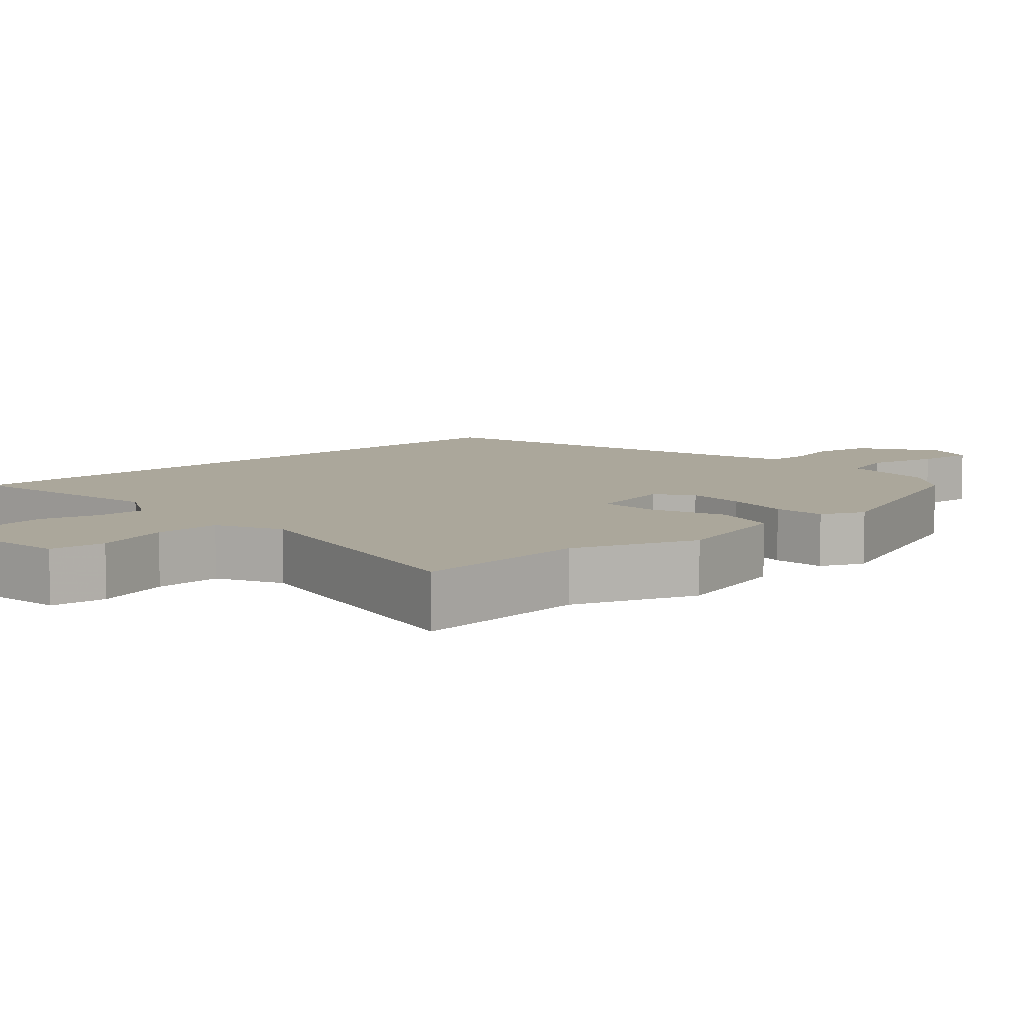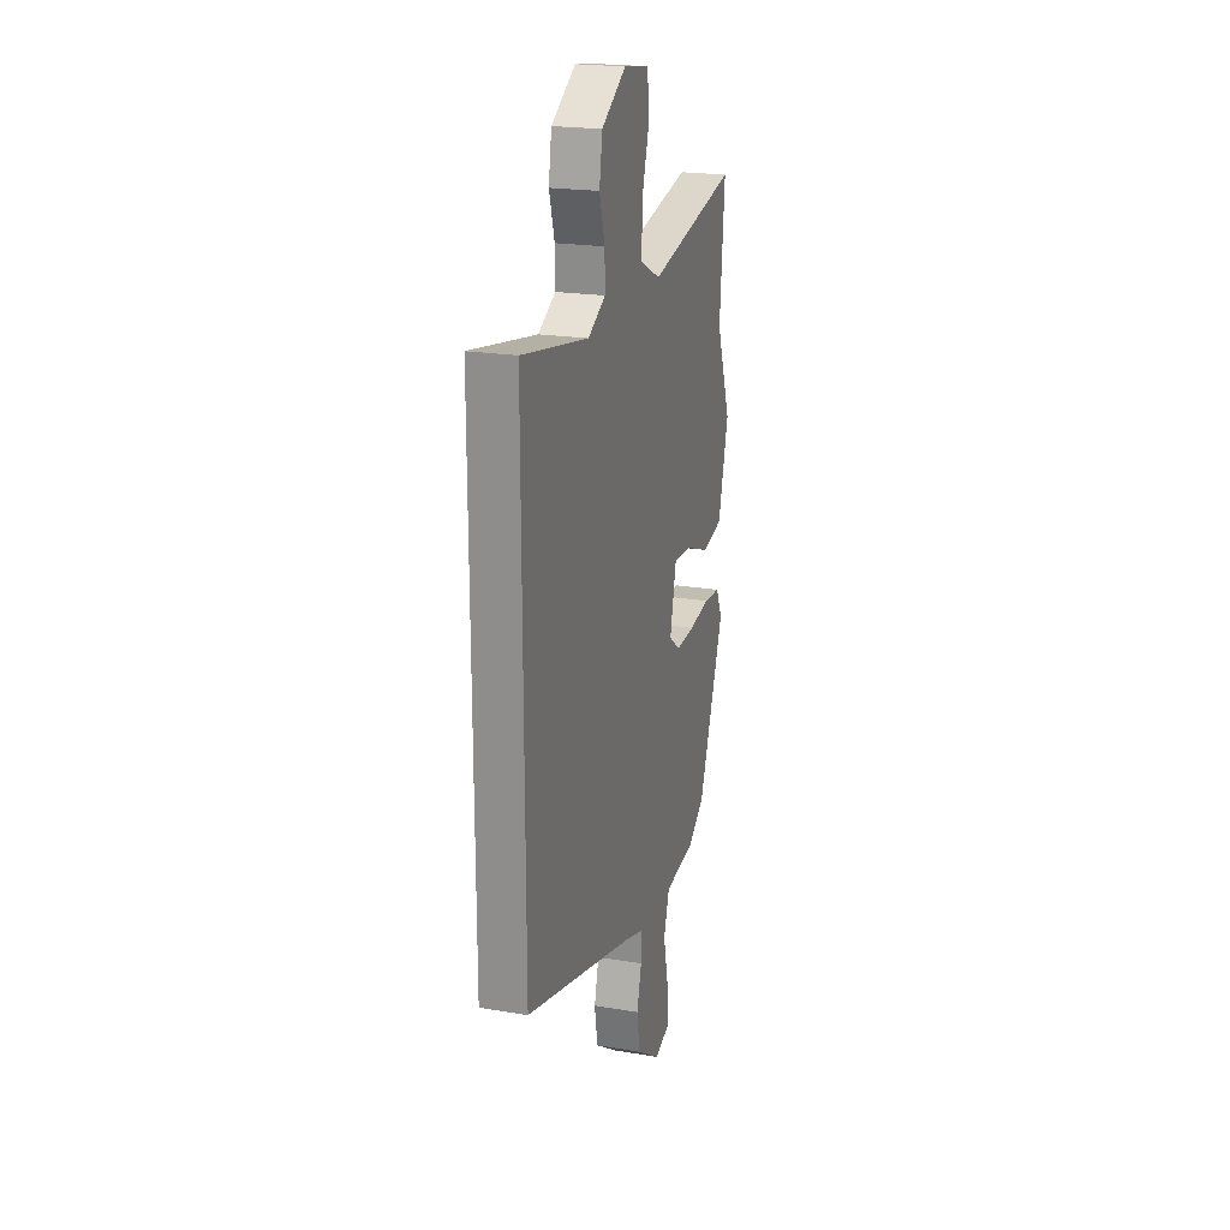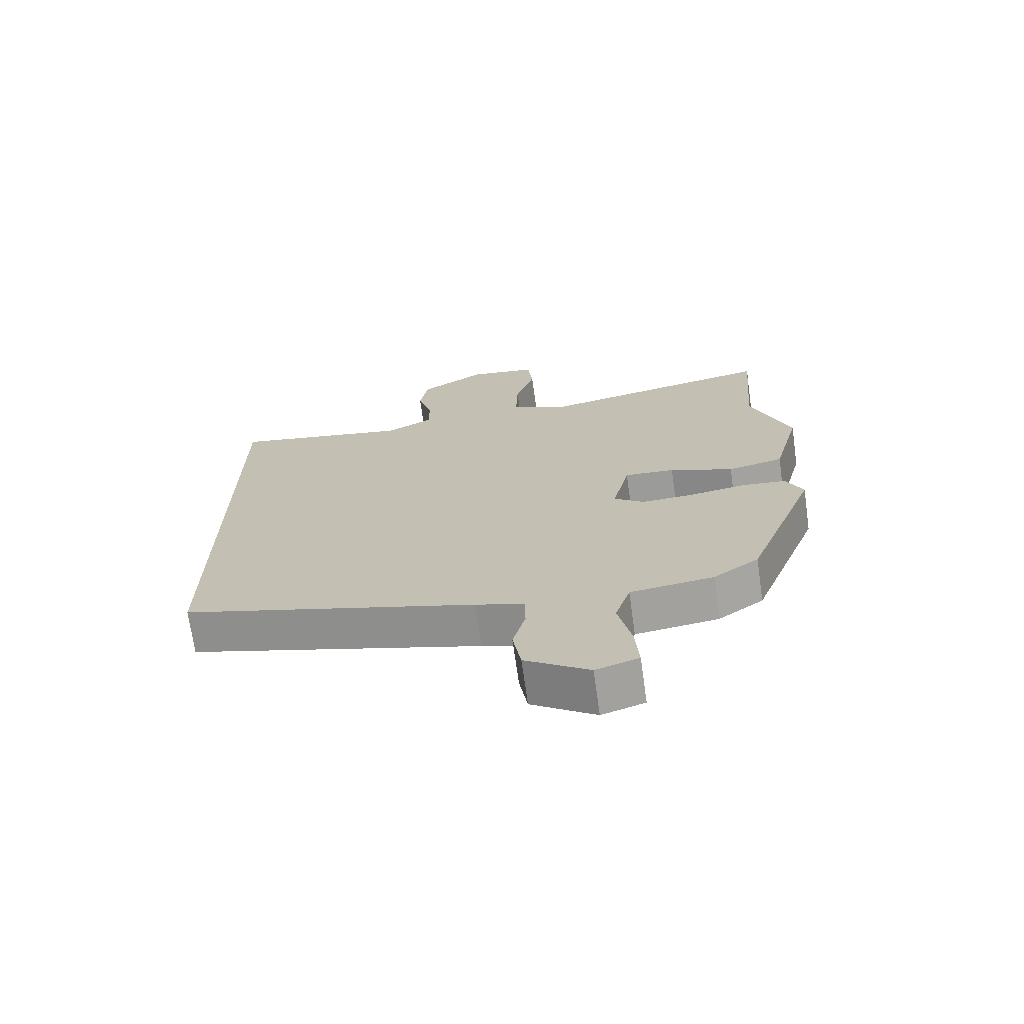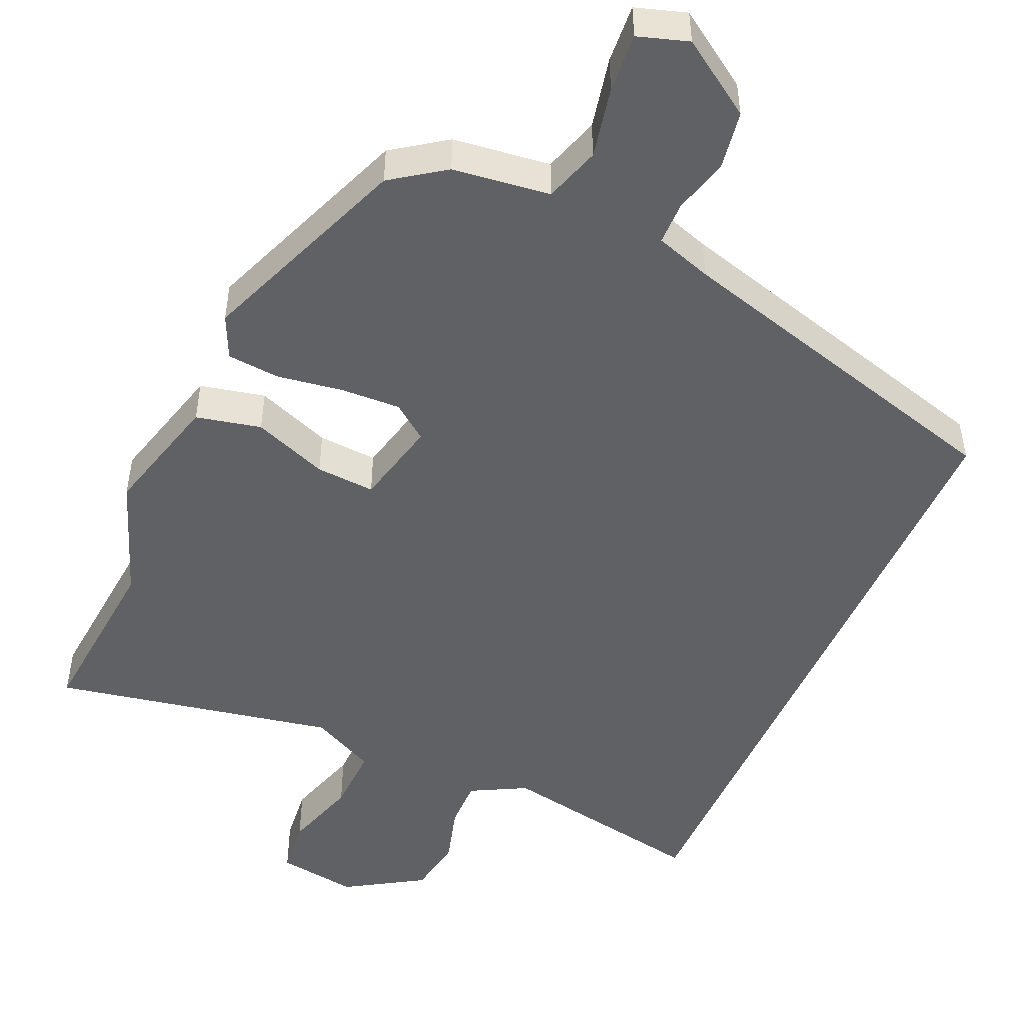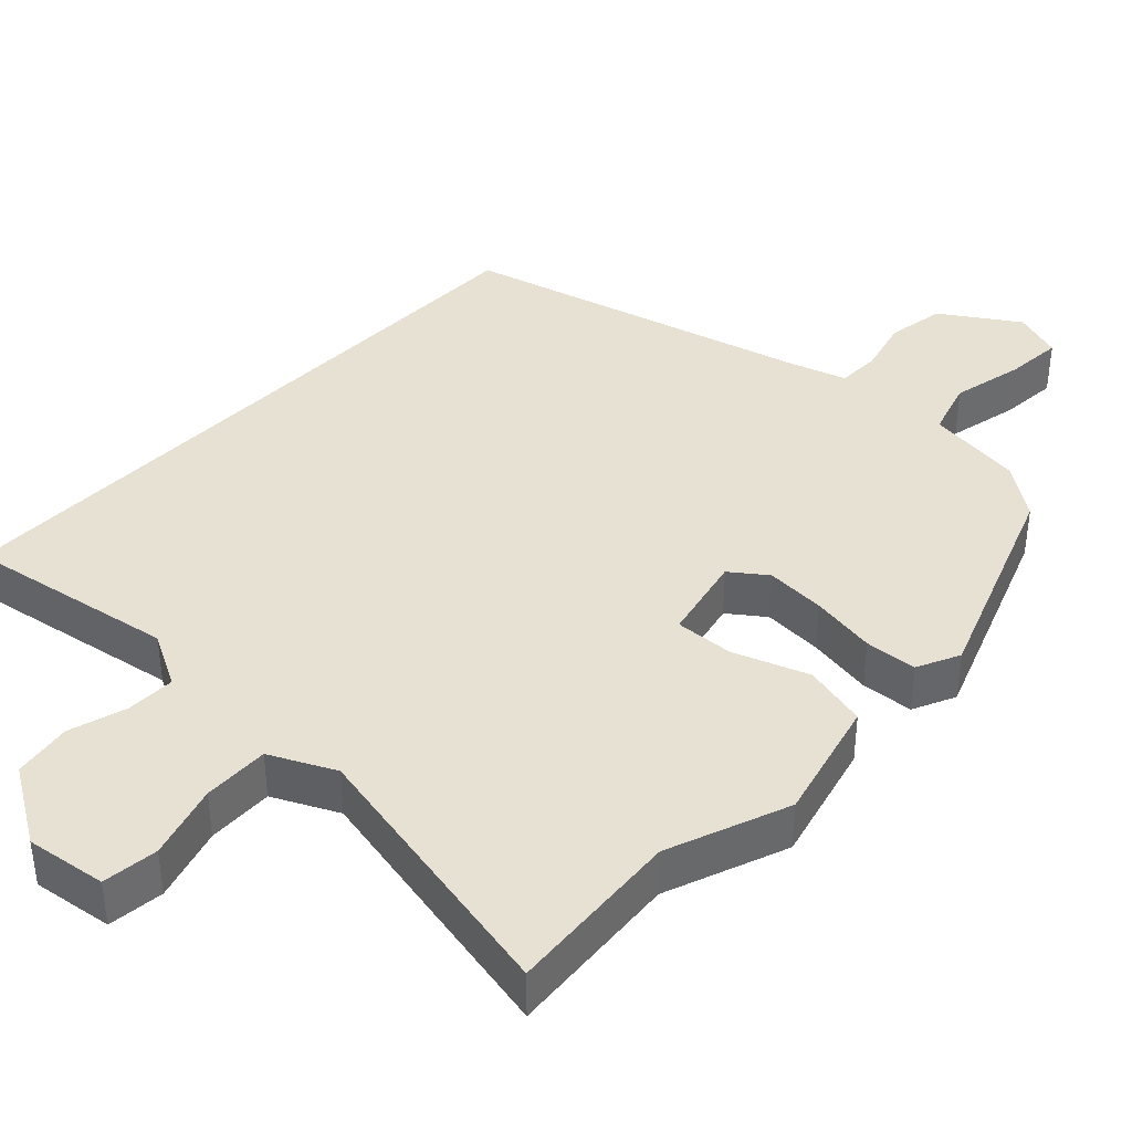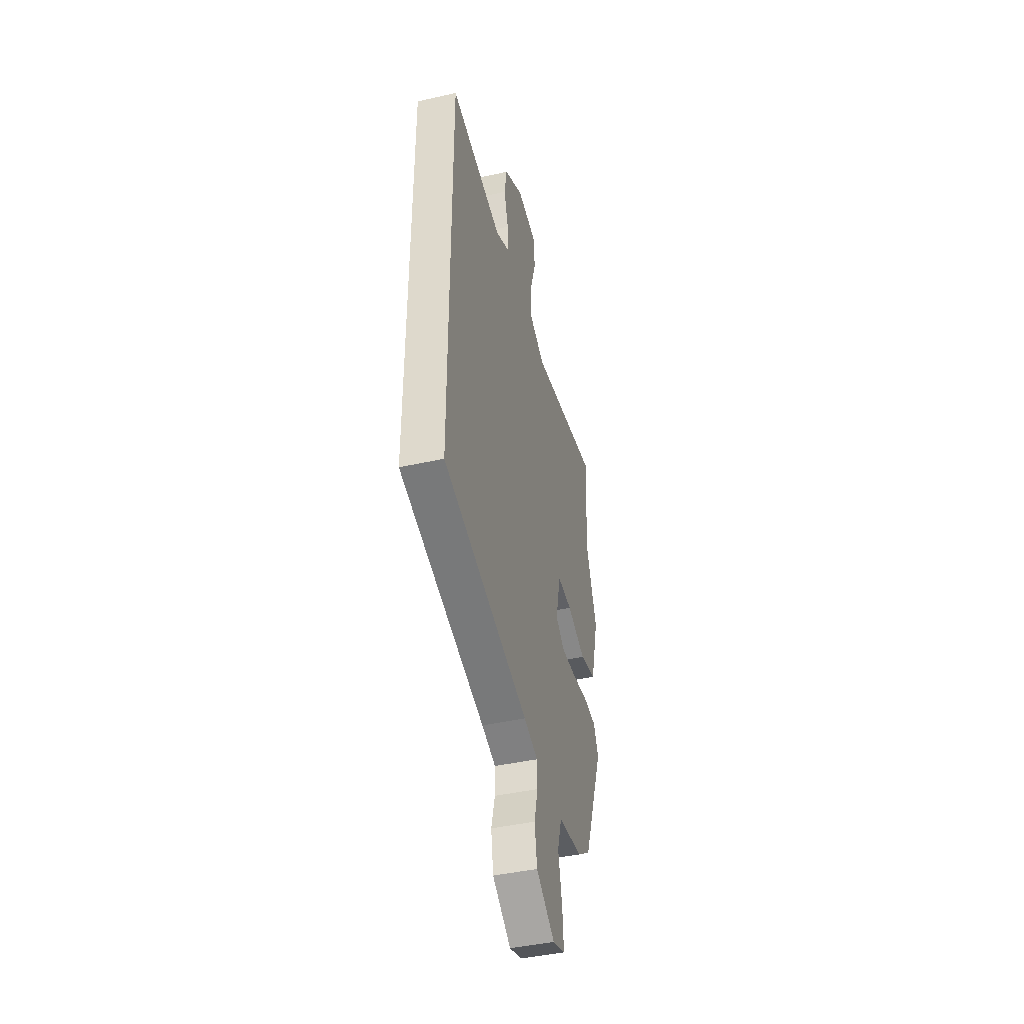
<metadata>
{"format":"obj","ext":"obj","renderer":"f3d","projection":"perspective","resolution":1024,"background":"white","views":[{"elev":8.1,"azim":47.8,"up":"+Y"},{"elev":21.1,"azim":-73.3,"up":"+Z"},{"elev":-70.6,"azim":8.0,"up":"+Z"},{"elev":-49.2,"azim":156.0,"up":"+Y"},{"elev":39.6,"azim":43.9,"up":"+Y"},{"elev":-43.4,"azim":-75.2,"up":"+Z"}]}
</metadata>
<code>
v -0.5 0.07 0.537
v -0.215 0.07 0.486
v -0.14 0.07 0.526
v -0.141 0.07 0.593
v -0.164 0.07 0.672
v -0.151 0.07 0.751
v -0.046 0.07 0.816
v 0.063 0.07 0.8
v 0.071 0.07 0.724
v 0.04 0.07 0.623
v 0.037 0.07 0.533
v 0.124 0.07 0.49
v 0.506 0.07 0.566
v 0.485 0.07 0.327
v 0.547 0.07 0.161
v 0.503 0.07 -0.006
v 0.415 0.07 -0.026
v 0.314 0.07 0.012
v 0.234 0.07 0.017
v 0.207 0.07 -0.1
v 0.255 0.07 -0.136
v 0.337 0.07 -0.132
v 0.426 0.07 -0.118
v 0.497 0.07 -0.124
v 0.524 0.07 -0.182
v 0.413 0.07 -0.47
v 0.341 0.07 -0.521
v 0.209 0.07 -0.538
v 0.185 0.07 -0.614
v 0.206 0.07 -0.711
v 0.212 0.07 -0.79
v 0.144 0.07 -0.812
v 0.042 0.07 -0.744
v 0.029 0.07 -0.665
v 0.049 0.07 -0.589
v 0.048 0.07 -0.531
v -0.029 0.07 -0.506
v -0.5 0.07 -0.377
v -0.5 0 0.537
v -0.215 0 0.486
v -0.14 0 0.526
v -0.141 0 0.593
v -0.164 0 0.672
v -0.151 0 0.751
v -0.046 0 0.816
v 0.063 0 0.8
v 0.071 0 0.724
v 0.04 0 0.623
v 0.037 0 0.533
v 0.124 0 0.49
v 0.506 0 0.566
v 0.485 0 0.327
v 0.547 0 0.161
v 0.503 0 -0.006
v 0.415 0 -0.026
v 0.314 0 0.012
v 0.234 0 0.017
v 0.207 0 -0.1
v 0.255 0 -0.136
v 0.337 0 -0.132
v 0.426 0 -0.118
v 0.497 0 -0.124
v 0.524 0 -0.182
v 0.413 0 -0.47
v 0.341 0 -0.521
v 0.209 0 -0.538
v 0.185 0 -0.614
v 0.206 0 -0.711
v 0.212 0 -0.79
v 0.144 0 -0.812
v 0.042 0 -0.744
v 0.029 0 -0.665
v 0.049 0 -0.589
v 0.048 0 -0.531
v -0.029 0 -0.506
v -0.5 0 -0.377
f 37 38 1 2
f 36 37 2 3
f 33 34 35
f 32 33 35
f 31 32 35
f 30 31 35
f 29 30 35
f 28 29 35 36
f 27 28 36
f 26 27 36
f 25 26 36
f 24 25 36
f 23 24 36
f 22 23 36
f 21 22 36
f 20 21 36
f 36 3 4
f 20 36 4
f 19 20 4
f 16 17 18
f 15 16 18
f 14 15 18
f 14 18 19
f 13 14 19
f 12 13 19
f 11 12 19 4
f 8 9 10
f 7 8 10
f 6 7 10
f 5 6 10
f 4 5 10
f 4 10 11
f 40 39 76 75
f 41 40 75 74
f 73 72 71
f 73 71 70
f 73 70 69
f 73 69 68
f 73 68 67
f 74 73 67 66
f 74 66 65
f 74 65 64
f 74 64 63
f 74 63 62
f 74 62 61
f 74 61 60
f 74 60 59
f 74 59 58
f 42 41 74
f 42 74 58
f 42 58 57
f 56 55 54
f 56 54 53
f 56 53 52
f 57 56 52
f 57 52 51
f 57 51 50
f 42 57 50 49
f 48 47 46
f 48 46 45
f 48 45 44
f 48 44 43
f 48 43 42
f 49 48 42
f 1 39 40 2
f 2 40 41 3
f 3 41 42 4
f 4 42 43 5
f 5 43 44 6
f 6 44 45 7
f 7 45 46 8
f 8 46 47 9
f 9 47 48 10
f 10 48 49 11
f 11 49 50 12
f 12 50 51 13
f 13 51 52 14
f 14 52 53 15
f 15 53 54 16
f 16 54 55 17
f 17 55 56 18
f 18 56 57 19
f 19 57 58 20
f 20 58 59 21
f 21 59 60 22
f 22 60 61 23
f 23 61 62 24
f 24 62 63 25
f 25 63 64 26
f 26 64 65 27
f 27 65 66 28
f 28 66 67 29
f 29 67 68 30
f 30 68 69 31
f 31 69 70 32
f 32 70 71 33
f 33 71 72 34
f 34 72 73 35
f 35 73 74 36
f 36 74 75 37
f 37 75 76 38
f 38 76 39 1

</code>
